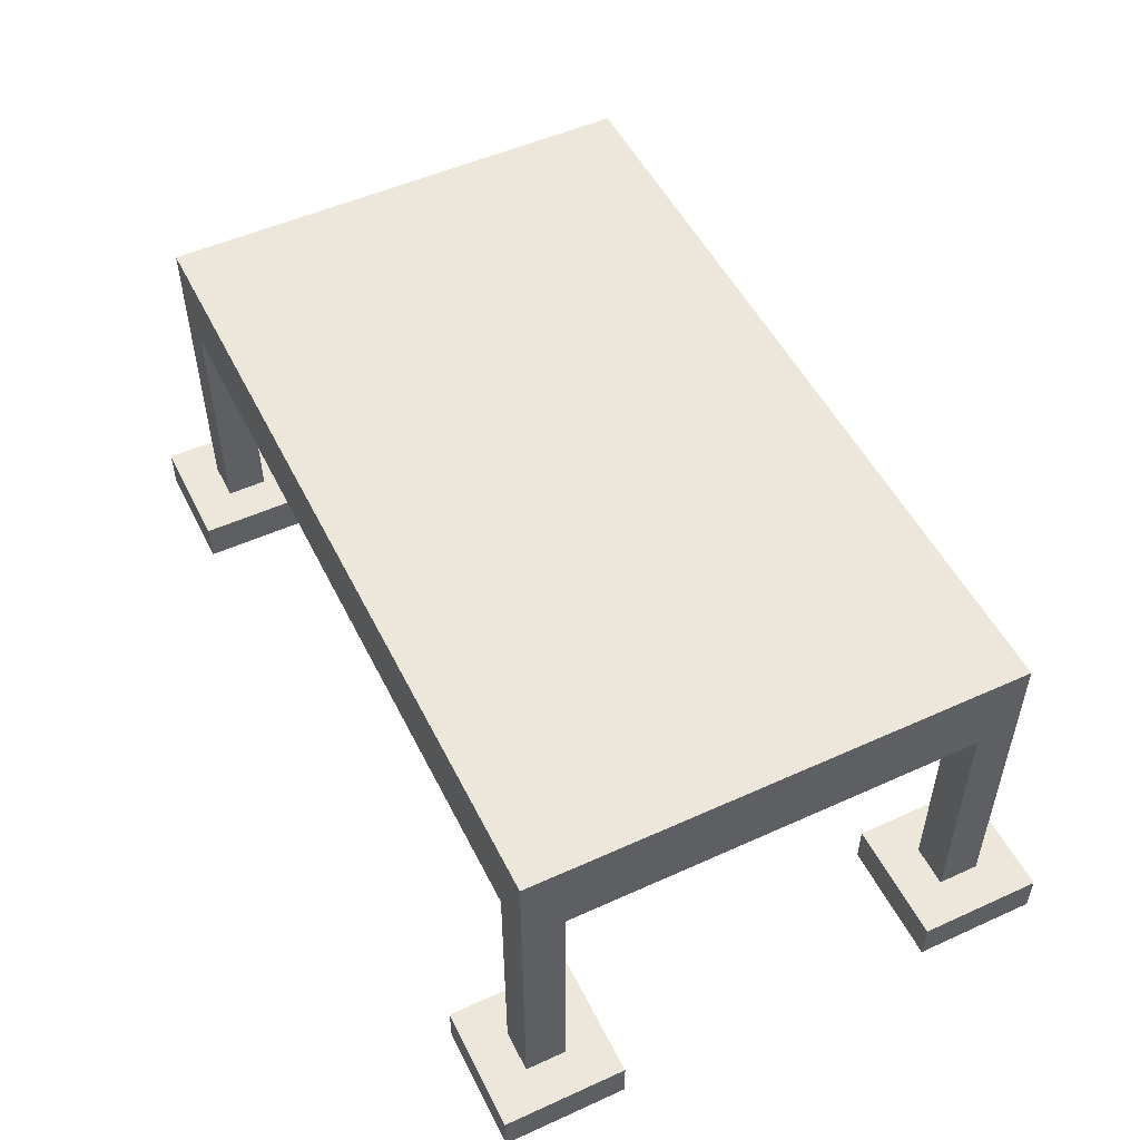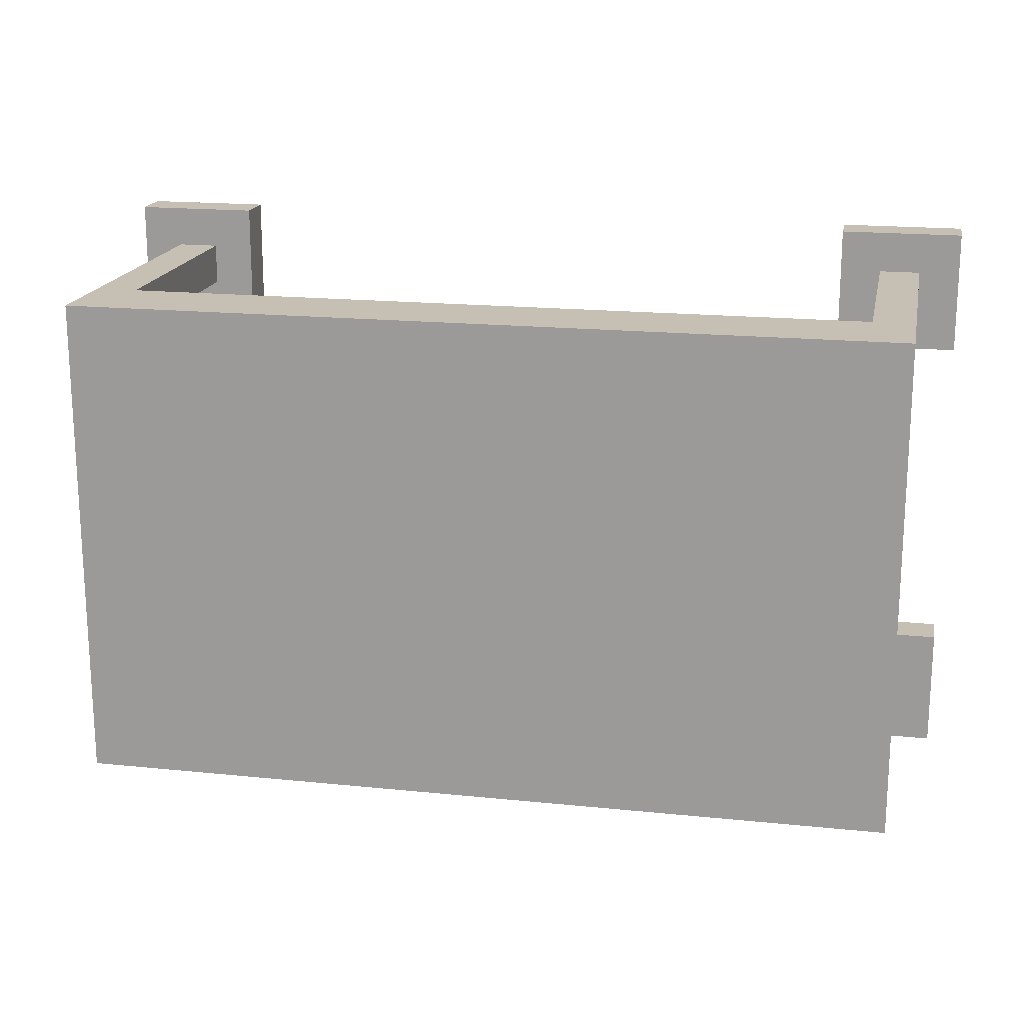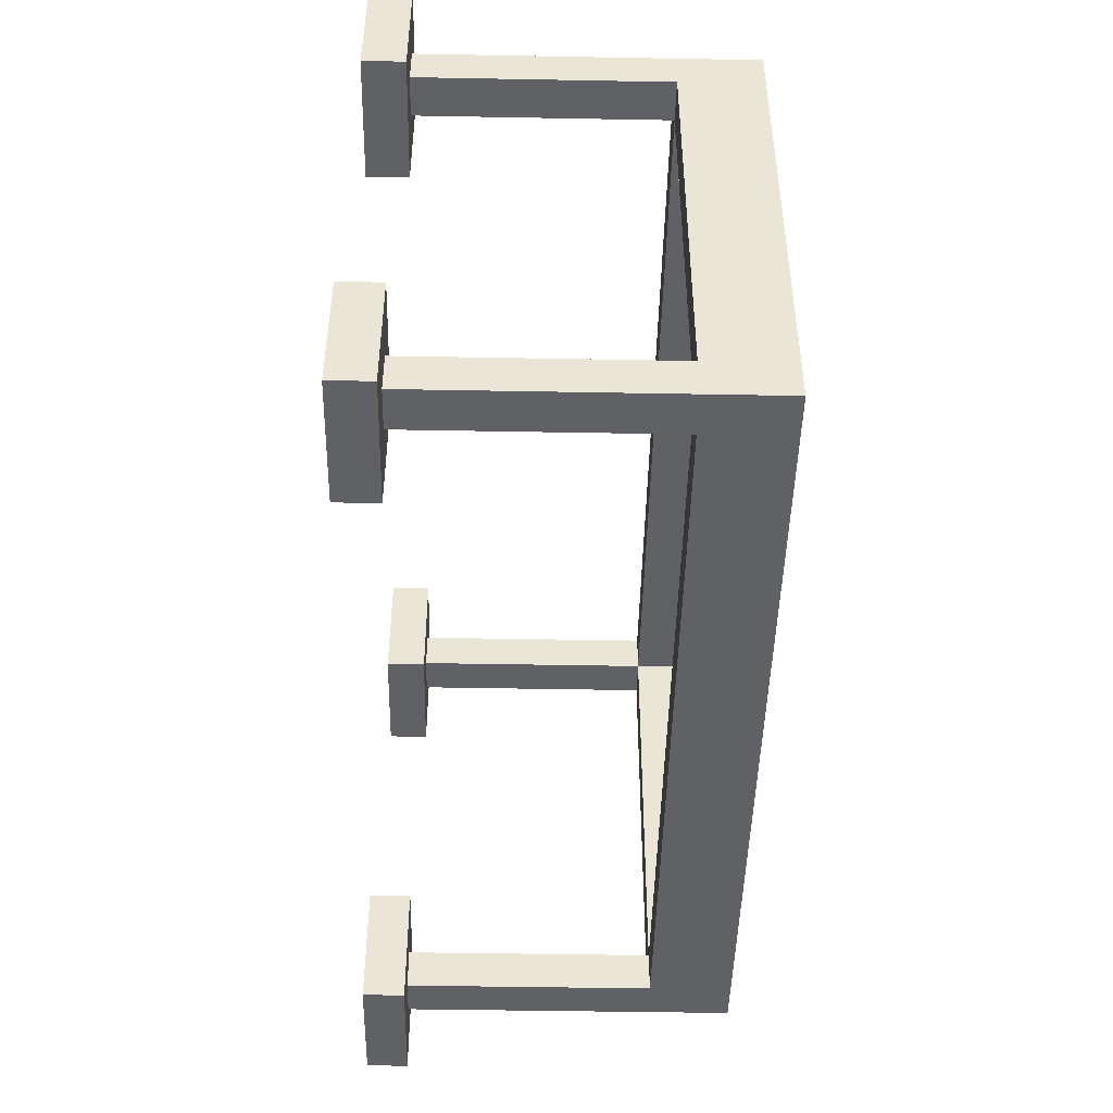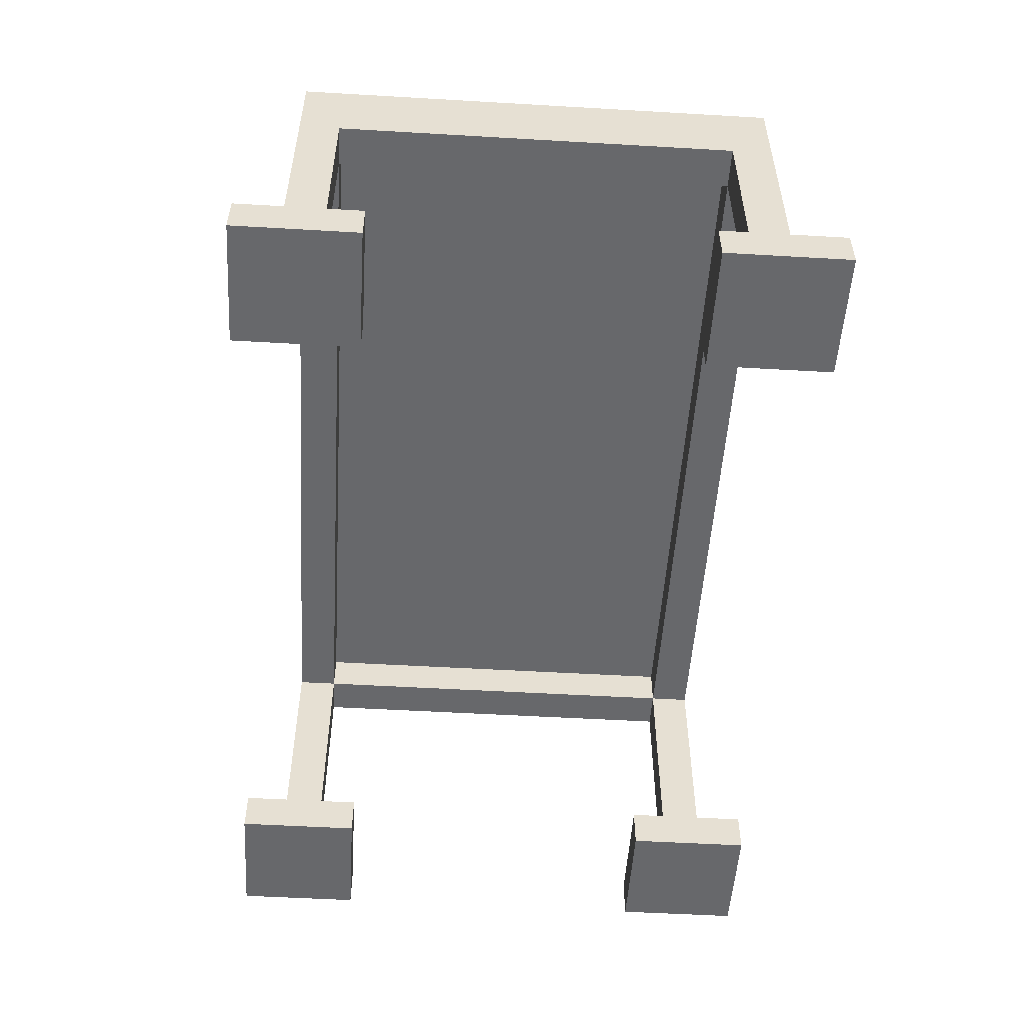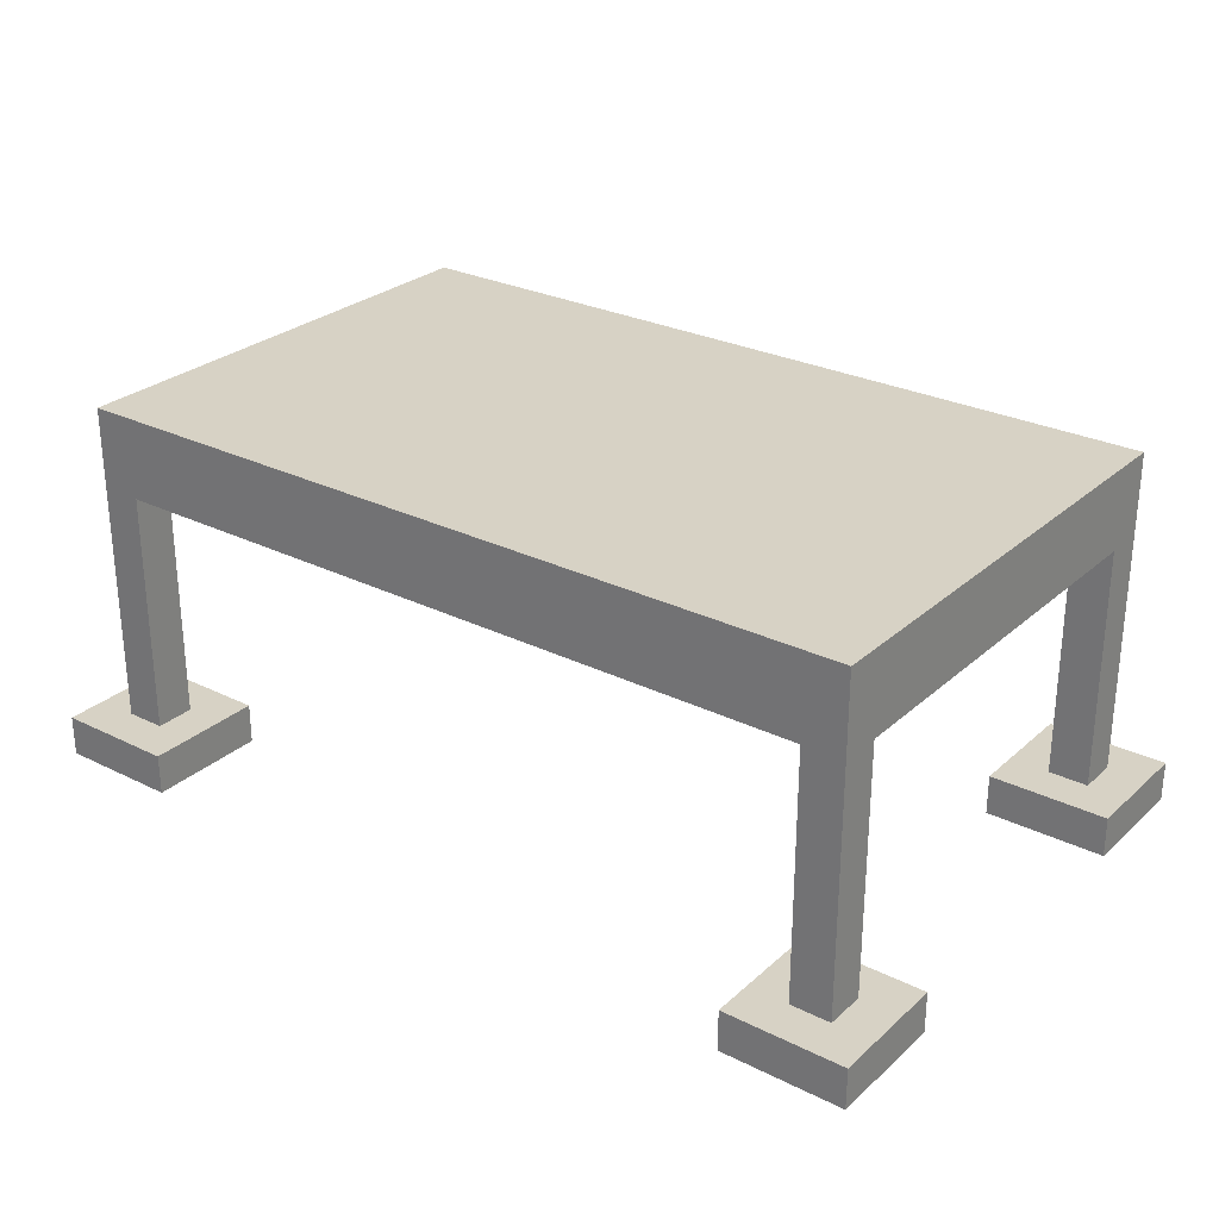
<metadata>
{"format":"obj","ext":"obj","renderer":"f3d","projection":"perspective","resolution":1024,"background":"white","views":[{"elev":51.7,"azim":63.9,"up":"+Y"},{"elev":18.1,"azim":-168.7,"up":"+Z"},{"elev":-46.4,"azim":88.8,"up":"+Z"},{"elev":-52.5,"azim":86.4,"up":"+Y"},{"elev":27.6,"azim":-142.9,"up":"+Y"}]}
</metadata>
<code>
o Decoration - Table - Checker Variant4
v -41.1 0 -41
v -41.1 0 -41.3
v -41.1 0 -42.1
v -41.1 0 -42.4
v -41.1 0.1 -41
v -41.1 0.1 -41.3
v -41.1 0.1 -42.1
v -41.1 0.1 -42.4
v -41 0.1 -41.1
v -41 0.1 -41.2
v -41 0.1 -42.2
v -41 0.1 -42.3
v -41 0.7 -41.2
v -41 0.7 -42.2
v -41 0.8 -41.1
v -41 0.8 -41.4
v -41 0.8 -41.7
v -41 0.8 -42
v -41 0.8 -42.3
v -41 0.9 -41.1
v -41 0.9 -41.4
v -41 0.9 -41.7
v -41 0.9 -42
v -41 0.9 -42.3
v -39.2 0 -41
v -39.2 0 -41.3
v -39.2 0 -42.1
v -39.2 0 -42.4
v -39.2 0.1 -41
v -39.2 0.1 -41.3
v -39.2 0.1 -42.1
v -39.2 0.1 -42.4
v -39.1 0.1 -41.1
v -39.1 0.1 -41.2
v -39.1 0.1 -42.2
v -39.1 0.1 -42.3
v -39.1 0.7 -41.1
v -39.1 0.7 -41.2
v -39.1 0.7 -42.2
v -39.1 0.7 -42.3
v -39.1 0.8 -41.2
v -39.1 0.8 -41.4
v -39.1 0.8 -41.7
v -39.1 0.8 -42
v -39.1 0.8 -42.2
v -40.9 0.1 -41.1
v -40.9 0.1 -41.2
v -40.9 0.1 -42.2
v -40.9 0.1 -42.3
v -40.9 0.7 -41.1
v -40.9 0.7 -41.2
v -40.9 0.7 -42.2
v -40.9 0.7 -42.3
v -40.9 0.8 -41.2
v -40.9 0.8 -41.4
v -40.9 0.8 -41.7
v -40.9 0.8 -42
v -40.9 0.8 -42.2
v -40.8 0 -41
v -40.8 0 -41.3
v -40.8 0 -42.1
v -40.8 0 -42.4
v -40.8 0.1 -41
v -40.8 0.1 -41.3
v -40.8 0.1 -42.1
v -40.8 0.1 -42.4
v -39 0.1 -41.1
v -39 0.1 -41.2
v -39 0.1 -42.2
v -39 0.1 -42.3
v -39 0.7 -41.2
v -39 0.7 -42.2
v -39 0.8 -41.1
v -39 0.8 -41.4
v -39 0.8 -41.7
v -39 0.8 -42
v -39 0.8 -42.3
v -39 0.9 -41.1
v -39 0.9 -41.4
v -39 0.9 -41.7
v -39 0.9 -42
v -39 0.9 -42.3
v -38.9 0 -41
v -38.9 0 -41.3
v -38.9 0 -42.1
v -38.9 0 -42.4
v -38.9 0.1 -41
v -38.9 0.1 -41.3
v -38.9 0.1 -42.1
v -38.9 0.1 -42.4
v -41.1 0 -41
v -41.1 0.1 -41
v -40.8 0 -41
v -40.8 0.1 -41
v -39.2 0 -41
v -39.2 0.1 -41
v -38.9 0 -41
v -38.9 0.1 -41
v -41 0.1 -41.1
v -41 0.8 -41.1
v -41 0.9 -41.1
v -40.9 0.1 -41.1
v -40.9 0.7 -41.1
v -40.7 0.8 -41.1
v -40.7 0.9 -41.1
v -40.4 0.8 -41.1
v -40.4 0.9 -41.1
v -40.1 0.8 -41.1
v -40.1 0.9 -41.1
v -39.8 0.8 -41.1
v -39.8 0.9 -41.1
v -39.5 0.8 -41.1
v -39.5 0.9 -41.1
v -39.2 0.8 -41.1
v -39.2 0.9 -41.1
v -39.1 0.1 -41.1
v -39.1 0.7 -41.1
v -39 0.1 -41.1
v -39 0.8 -41.1
v -39 0.9 -41.1
v -41.1 0 -42.1
v -41.1 0.1 -42.1
v -40.8 0 -42.1
v -40.8 0.1 -42.1
v -39.2 0 -42.1
v -39.2 0.1 -42.1
v -38.9 0 -42.1
v -38.9 0.1 -42.1
v -41 0.1 -42.2
v -41 0.7 -42.2
v -40.9 0.1 -42.2
v -40.9 0.7 -42.2
v -40.9 0.8 -42.2
v -40.7 0.8 -42.2
v -40.4 0.8 -42.2
v -40.1 0.8 -42.2
v -39.8 0.8 -42.2
v -39.5 0.8 -42.2
v -39.2 0.8 -42.2
v -39.1 0.1 -42.2
v -39.1 0.7 -42.2
v -39.1 0.8 -42.2
v -39 0.1 -42.2
v -39 0.7 -42.2
v -41 0.1 -41.2
v -41 0.7 -41.2
v -40.9 0.1 -41.2
v -40.9 0.7 -41.2
v -40.9 0.8 -41.2
v -40.7 0.8 -41.2
v -40.4 0.8 -41.2
v -40.1 0.8 -41.2
v -39.8 0.8 -41.2
v -39.5 0.8 -41.2
v -39.2 0.8 -41.2
v -39.1 0.1 -41.2
v -39.1 0.7 -41.2
v -39.1 0.8 -41.2
v -39 0.1 -41.2
v -39 0.7 -41.2
v -41.1 0 -41.3
v -41.1 0.1 -41.3
v -40.8 0 -41.3
v -40.8 0.1 -41.3
v -39.2 0 -41.3
v -39.2 0.1 -41.3
v -38.9 0 -41.3
v -38.9 0.1 -41.3
v -41 0.1 -42.3
v -41 0.8 -42.3
v -41 0.9 -42.3
v -40.9 0.1 -42.3
v -40.9 0.7 -42.3
v -40.7 0.8 -42.3
v -40.7 0.9 -42.3
v -40.4 0.8 -42.3
v -40.4 0.9 -42.3
v -40.1 0.8 -42.3
v -40.1 0.9 -42.3
v -39.8 0.8 -42.3
v -39.8 0.9 -42.3
v -39.5 0.8 -42.3
v -39.5 0.9 -42.3
v -39.2 0.8 -42.3
v -39.2 0.9 -42.3
v -39.1 0.1 -42.3
v -39.1 0.7 -42.3
v -39 0.1 -42.3
v -39 0.8 -42.3
v -39 0.9 -42.3
v -41.1 0 -42.4
v -41.1 0.1 -42.4
v -40.8 0 -42.4
v -40.8 0.1 -42.4
v -39.2 0 -42.4
v -39.2 0.1 -42.4
v -38.9 0 -42.4
v -38.9 0.1 -42.4
v -41.1 0 -41
v -40.8 0 -41
v -39.2 0 -41
v -38.9 0 -41
v -41.1 0 -41.3
v -40.8 0 -41.3
v -39.2 0 -41.3
v -38.9 0 -41.3
v -41.1 0 -42.1
v -40.8 0 -42.1
v -39.2 0 -42.1
v -38.9 0 -42.1
v -41.1 0 -42.4
v -40.8 0 -42.4
v -39.2 0 -42.4
v -38.9 0 -42.4
v -40.9 0.7 -41.1
v -39.1 0.7 -41.1
v -41 0.7 -41.2
v -40.9 0.7 -41.2
v -39.1 0.7 -41.2
v -39 0.7 -41.2
v -41 0.7 -42.2
v -40.9 0.7 -42.2
v -39.1 0.7 -42.2
v -39 0.7 -42.2
v -40.9 0.7 -42.3
v -39.1 0.7 -42.3
v -40.9 0.8 -41.2
v -40.7 0.8 -41.2
v -40.4 0.8 -41.2
v -40.1 0.8 -41.2
v -39.8 0.8 -41.2
v -39.5 0.8 -41.2
v -39.2 0.8 -41.2
v -39.1 0.8 -41.2
v -40.9 0.8 -41.4
v -40.7 0.8 -41.4
v -40.4 0.8 -41.4
v -40.1 0.8 -41.4
v -39.8 0.8 -41.4
v -39.5 0.8 -41.4
v -39.2 0.8 -41.4
v -39.1 0.8 -41.4
v -40.9 0.8 -41.7
v -40.7 0.8 -41.7
v -40.4 0.8 -41.7
v -40.1 0.8 -41.7
v -39.8 0.8 -41.7
v -39.5 0.8 -41.7
v -39.2 0.8 -41.7
v -39.1 0.8 -41.7
v -40.9 0.8 -42
v -40.7 0.8 -42
v -40.4 0.8 -42
v -40.1 0.8 -42
v -39.8 0.8 -42
v -39.5 0.8 -42
v -39.2 0.8 -42
v -39.1 0.8 -42
v -40.9 0.8 -42.2
v -40.7 0.8 -42.2
v -40.4 0.8 -42.2
v -40.1 0.8 -42.2
v -39.8 0.8 -42.2
v -39.5 0.8 -42.2
v -39.2 0.8 -42.2
v -39.1 0.8 -42.2
v -41.1 0.1 -41
v -40.8 0.1 -41
v -39.2 0.1 -41
v -38.9 0.1 -41
v -41 0.1 -41.1
v -40.9 0.1 -41.1
v -39.1 0.1 -41.1
v -39 0.1 -41.1
v -41 0.1 -41.2
v -40.9 0.1 -41.2
v -39.1 0.1 -41.2
v -39 0.1 -41.2
v -41.1 0.1 -41.3
v -40.8 0.1 -41.3
v -39.2 0.1 -41.3
v -38.9 0.1 -41.3
v -41.1 0.1 -42.1
v -40.8 0.1 -42.1
v -39.2 0.1 -42.1
v -38.9 0.1 -42.1
v -41 0.1 -42.2
v -40.9 0.1 -42.2
v -39.1 0.1 -42.2
v -39 0.1 -42.2
v -41 0.1 -42.3
v -40.9 0.1 -42.3
v -39.1 0.1 -42.3
v -39 0.1 -42.3
v -41.1 0.1 -42.4
v -40.8 0.1 -42.4
v -39.2 0.1 -42.4
v -38.9 0.1 -42.4
v -41 0.9 -41.1
v -40.7 0.9 -41.1
v -40.4 0.9 -41.1
v -40.1 0.9 -41.1
v -39.8 0.9 -41.1
v -39.5 0.9 -41.1
v -39.2 0.9 -41.1
v -39 0.9 -41.1
v -41 0.9 -41.4
v -40.7 0.9 -41.4
v -40.4 0.9 -41.4
v -40.1 0.9 -41.4
v -39.8 0.9 -41.4
v -39.5 0.9 -41.4
v -39.2 0.9 -41.4
v -39 0.9 -41.4
v -41 0.9 -41.7
v -40.7 0.9 -41.7
v -40.4 0.9 -41.7
v -40.1 0.9 -41.7
v -39.8 0.9 -41.7
v -39.5 0.9 -41.7
v -39.2 0.9 -41.7
v -39 0.9 -41.7
v -41 0.9 -42
v -40.7 0.9 -42
v -40.4 0.9 -42
v -40.1 0.9 -42
v -39.8 0.9 -42
v -39.5 0.9 -42
v -39.2 0.9 -42
v -39 0.9 -42
v -41 0.9 -42.3
v -40.7 0.9 -42.3
v -40.4 0.9 -42.3
v -40.1 0.9 -42.3
v -39.8 0.9 -42.3
v -39.5 0.9 -42.3
v -39.2 0.9 -42.3
v -39 0.9 -42.3
f 5 2 1
f 6 2 5
f 7 4 3
f 8 4 7
f 13 10 9
f 14 12 11
f 15 13 9
f 15 14 13
f 16 14 15
f 17 14 16
f 18 14 17
f 19 12 14
f 19 14 18
f 20 16 15
f 21 17 16
f 21 16 20
f 22 18 17
f 22 17 21
f 23 19 18
f 23 18 22
f 24 19 23
f 29 26 25
f 30 26 29
f 31 28 27
f 32 28 31
f 37 34 33
f 38 34 37
f 39 36 35
f 40 36 39
f 41 39 38
f 42 39 41
f 43 39 42
f 44 39 43
f 45 39 44
f 46 47 50
f 50 47 51
f 48 49 52
f 52 49 53
f 51 52 54
f 54 52 55
f 55 52 56
f 56 52 57
f 57 52 58
f 59 60 63
f 63 60 64
f 61 62 65
f 65 62 66
f 67 68 71
f 69 70 72
f 67 71 73
f 71 72 73
f 73 72 74
f 74 72 75
f 75 72 76
f 72 70 77
f 76 72 77
f 73 74 78
f 74 75 79
f 78 74 79
f 75 76 80
f 79 75 80
f 76 77 81
f 80 76 81
f 81 77 82
f 83 84 87
f 87 84 88
f 85 86 89
f 89 86 90
f 93 92 91
f 94 92 93
f 97 96 95
f 98 96 97
f 102 100 99
f 103 100 102
f 104 101 100
f 104 100 103
f 105 101 104
f 106 104 103
f 106 105 104
f 107 105 106
f 108 106 103
f 108 107 106
f 109 107 108
f 110 108 103
f 110 109 108
f 111 109 110
f 112 110 103
f 112 111 110
f 113 111 112
f 114 112 103
f 114 113 112
f 115 113 114
f 117 114 103
f 118 117 116
f 119 115 114
f 119 117 118
f 119 114 117
f 120 115 119
f 123 122 121
f 124 122 123
f 127 126 125
f 128 126 127
f 131 130 129
f 132 130 131
f 134 133 132
f 135 134 132
f 136 135 132
f 137 136 132
f 138 137 132
f 139 138 132
f 141 139 132
f 142 139 141
f 143 141 140
f 144 141 143
f 145 146 147
f 147 146 148
f 148 149 150
f 148 150 151
f 148 151 152
f 148 152 153
f 148 153 154
f 148 154 155
f 148 155 157
f 157 155 158
f 156 157 159
f 159 157 160
f 161 162 163
f 163 162 164
f 165 166 167
f 167 166 168
f 169 170 172
f 172 170 173
f 170 171 174
f 173 170 174
f 174 171 175
f 173 174 176
f 174 175 176
f 176 175 177
f 173 176 178
f 176 177 178
f 178 177 179
f 173 178 180
f 178 179 180
f 180 179 181
f 173 180 182
f 180 181 182
f 182 181 183
f 173 182 184
f 182 183 184
f 184 183 185
f 173 184 187
f 186 187 188
f 184 185 189
f 188 187 189
f 187 184 189
f 189 185 190
f 191 192 193
f 193 192 194
f 195 196 197
f 197 196 198
f 203 200 199
f 204 200 203
f 205 202 201
f 206 202 205
f 211 208 207
f 212 208 211
f 213 210 209
f 214 210 213
f 218 216 215
f 219 216 218
f 221 218 217
f 222 218 221
f 223 220 219
f 224 220 223
f 225 223 222
f 226 223 225
f 235 228 227
f 236 229 228
f 236 228 235
f 237 230 229
f 237 229 236
f 238 231 230
f 238 230 237
f 239 232 231
f 239 231 238
f 240 233 232
f 240 232 239
f 241 234 233
f 241 233 240
f 242 234 241
f 243 236 235
f 244 237 236
f 244 236 243
f 245 238 237
f 245 237 244
f 246 239 238
f 246 238 245
f 247 240 239
f 247 239 246
f 248 241 240
f 248 240 247
f 249 242 241
f 249 241 248
f 250 242 249
f 251 244 243
f 252 245 244
f 252 244 251
f 253 246 245
f 253 245 252
f 254 247 246
f 254 246 253
f 255 248 247
f 255 247 254
f 256 249 248
f 256 248 255
f 257 250 249
f 257 249 256
f 258 250 257
f 259 252 251
f 260 253 252
f 260 252 259
f 261 254 253
f 261 253 260
f 262 255 254
f 262 254 261
f 263 256 255
f 263 255 262
f 264 257 256
f 264 256 263
f 265 258 257
f 265 257 264
f 266 258 265
f 267 268 271
f 271 268 272
f 269 270 273
f 273 270 274
f 267 271 275
f 272 268 276
f 269 273 277
f 274 270 278
f 267 275 279
f 275 276 279
f 276 268 280
f 279 276 280
f 277 278 281
f 269 277 281
f 278 270 282
f 281 278 282
f 283 284 287
f 287 284 288
f 285 286 289
f 289 286 290
f 283 287 291
f 288 284 292
f 285 289 293
f 290 286 294
f 283 291 295
f 291 292 295
f 292 284 296
f 295 292 296
f 293 294 297
f 285 293 297
f 294 286 298
f 297 294 298
f 299 300 307
f 300 301 308
f 307 300 308
f 301 302 309
f 308 301 309
f 302 303 310
f 309 302 310
f 303 304 311
f 310 303 311
f 304 305 312
f 311 304 312
f 305 306 313
f 312 305 313
f 313 306 314
f 307 308 315
f 308 309 316
f 315 308 316
f 309 310 317
f 316 309 317
f 310 311 318
f 317 310 318
f 311 312 319
f 318 311 319
f 312 313 320
f 319 312 320
f 313 314 321
f 320 313 321
f 321 314 322
f 315 316 323
f 316 317 324
f 323 316 324
f 317 318 325
f 324 317 325
f 318 319 326
f 325 318 326
f 319 320 327
f 326 319 327
f 320 321 328
f 327 320 328
f 321 322 329
f 328 321 329
f 329 322 330
f 323 324 331
f 324 325 332
f 331 324 332
f 325 326 333
f 332 325 333
f 326 327 334
f 333 326 334
f 327 328 335
f 334 327 335
f 328 329 336
f 335 328 336
f 329 330 337
f 336 329 337
f 337 330 338

</code>
